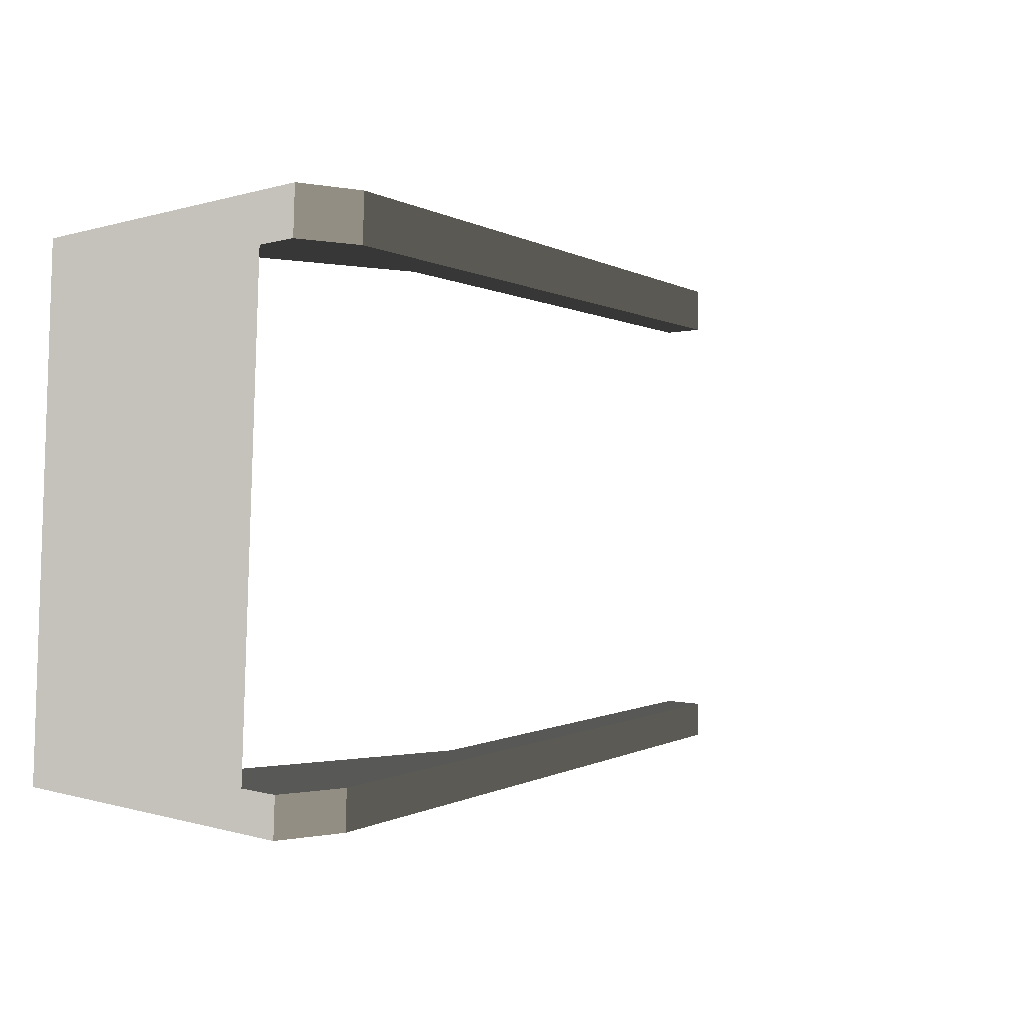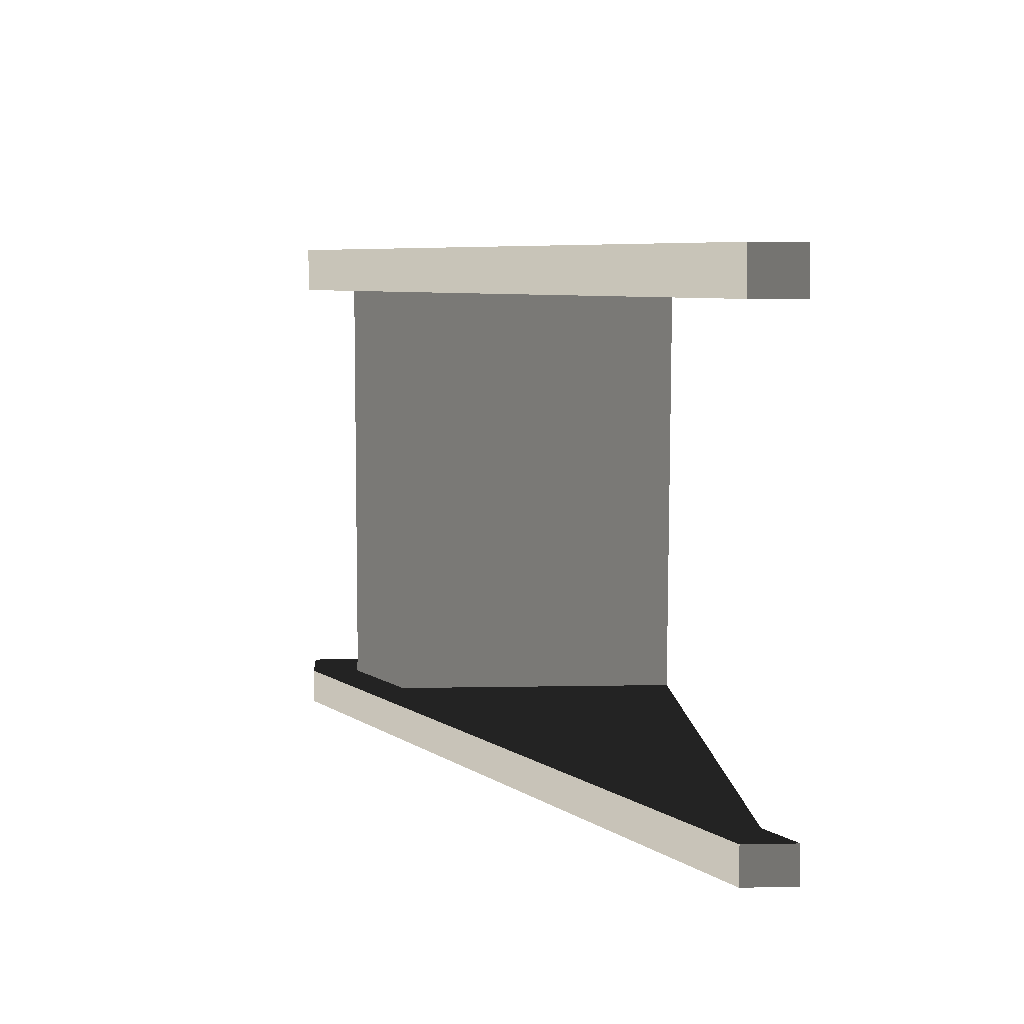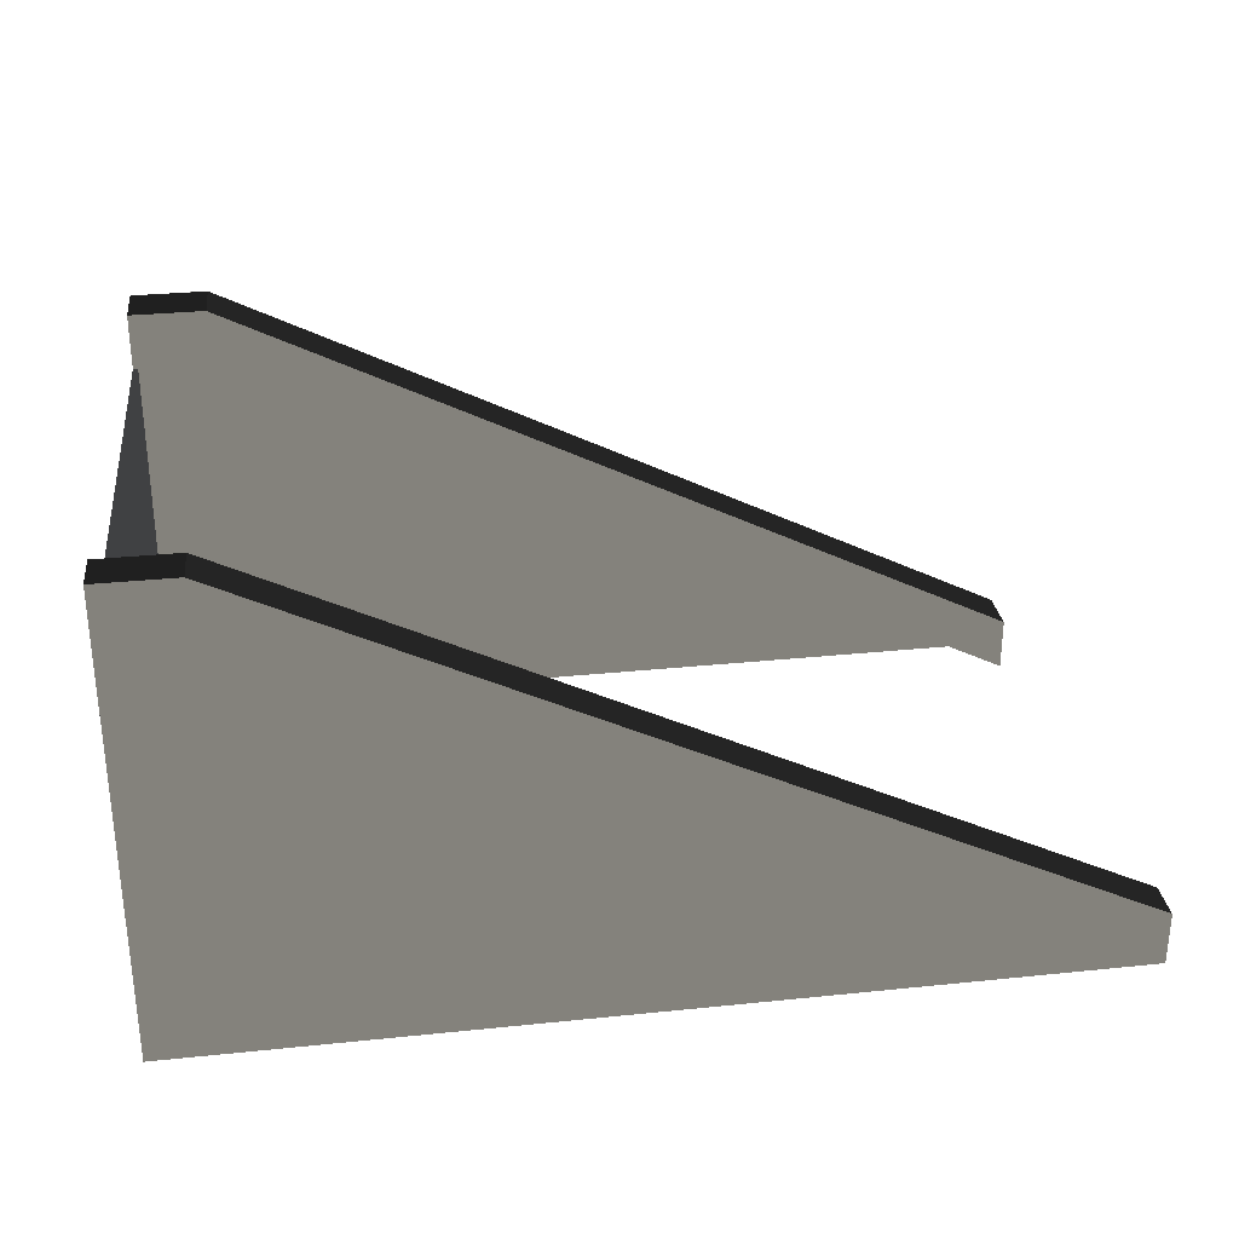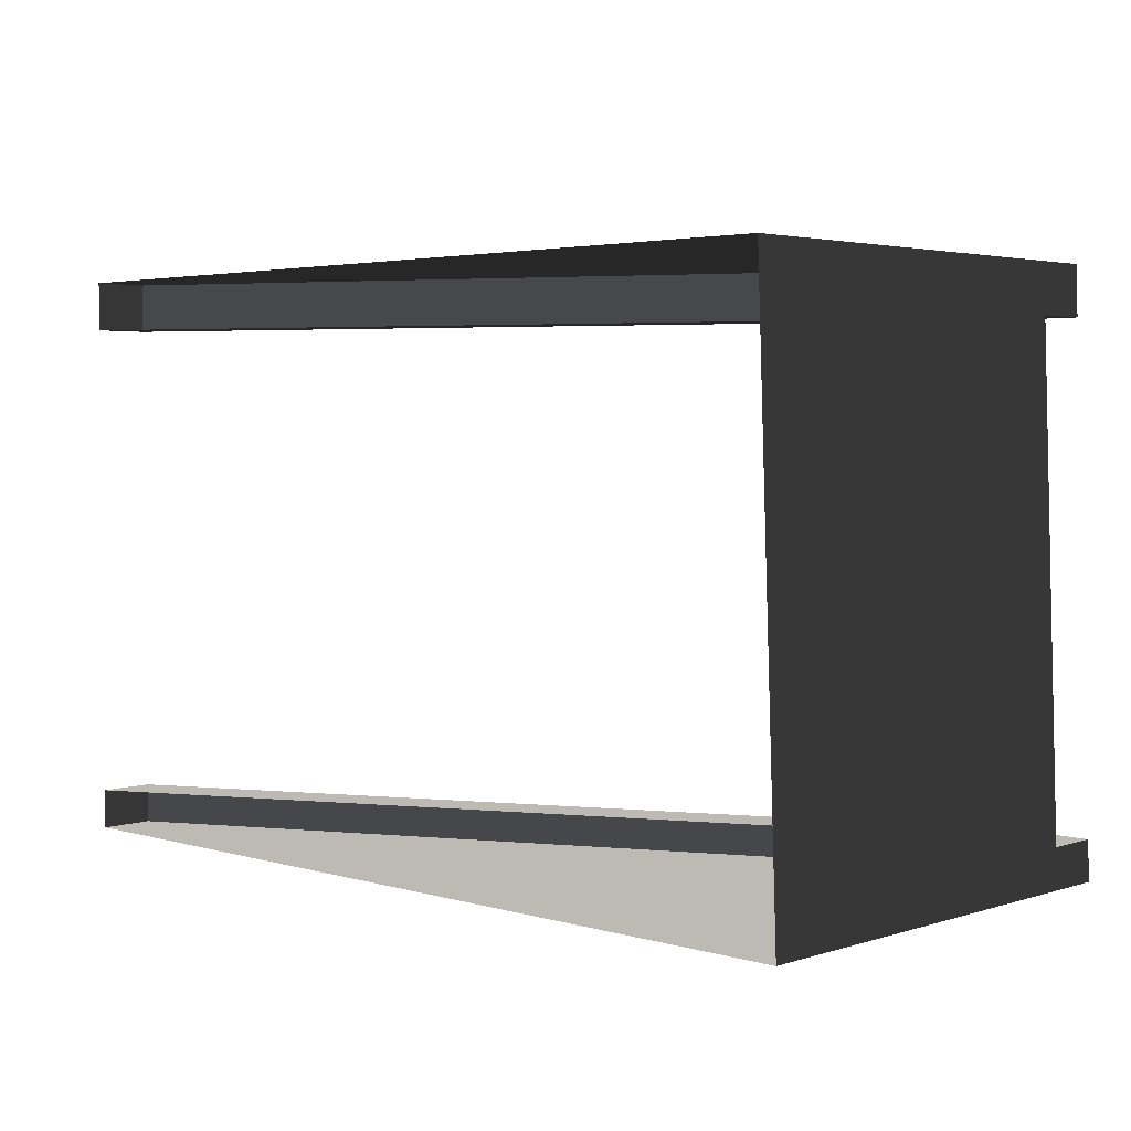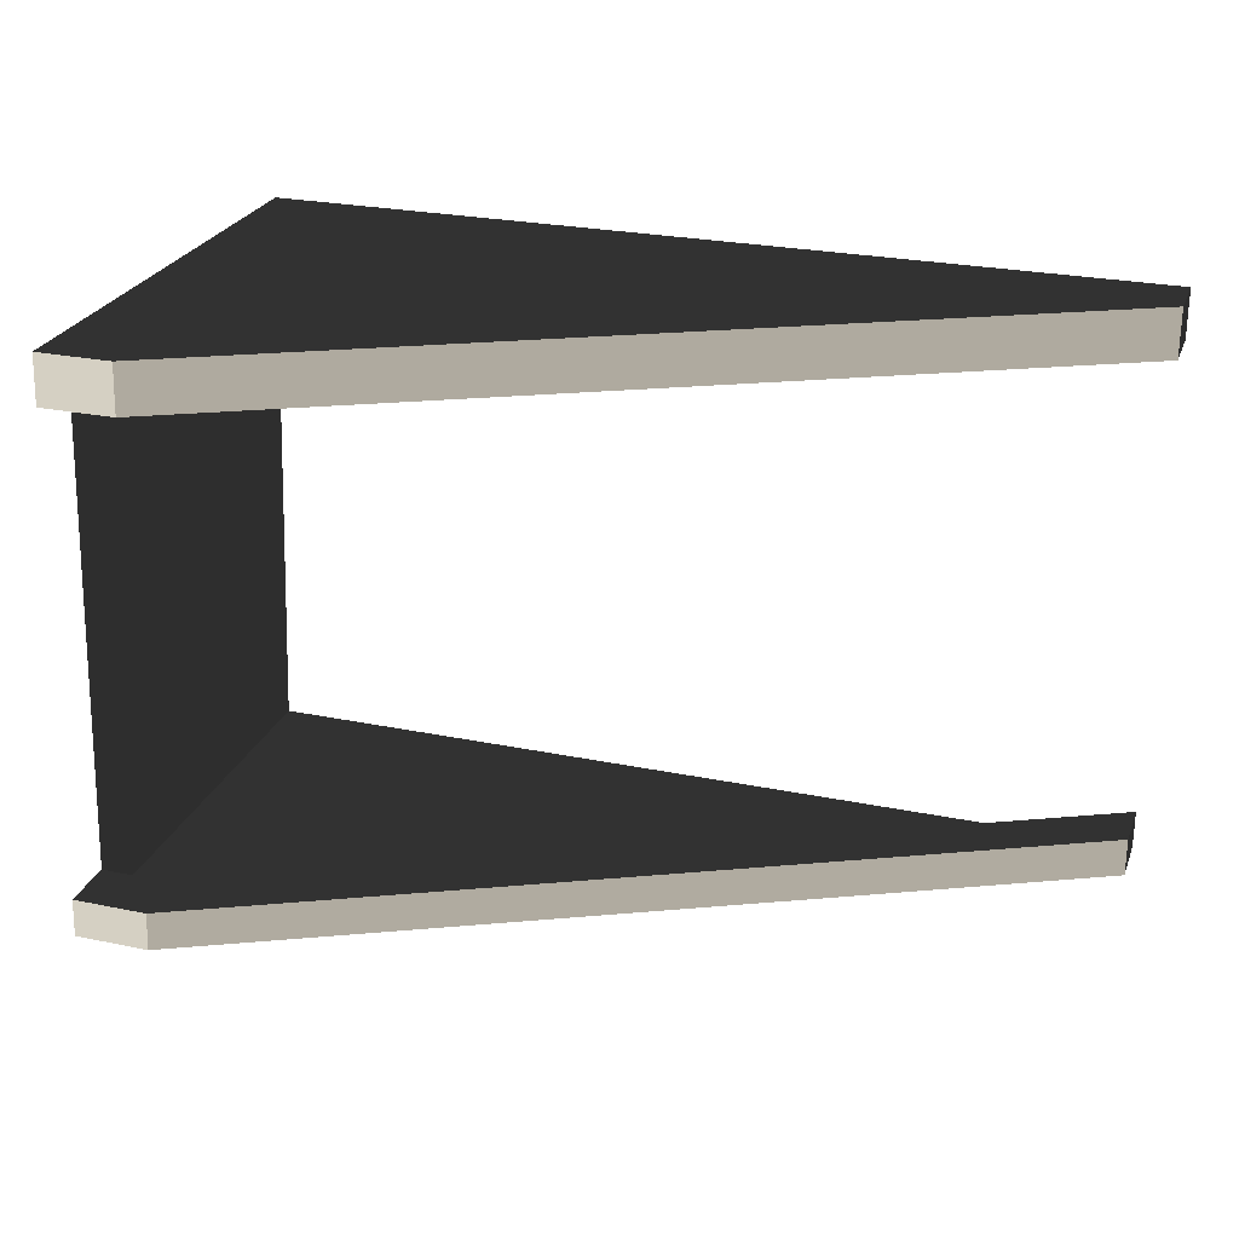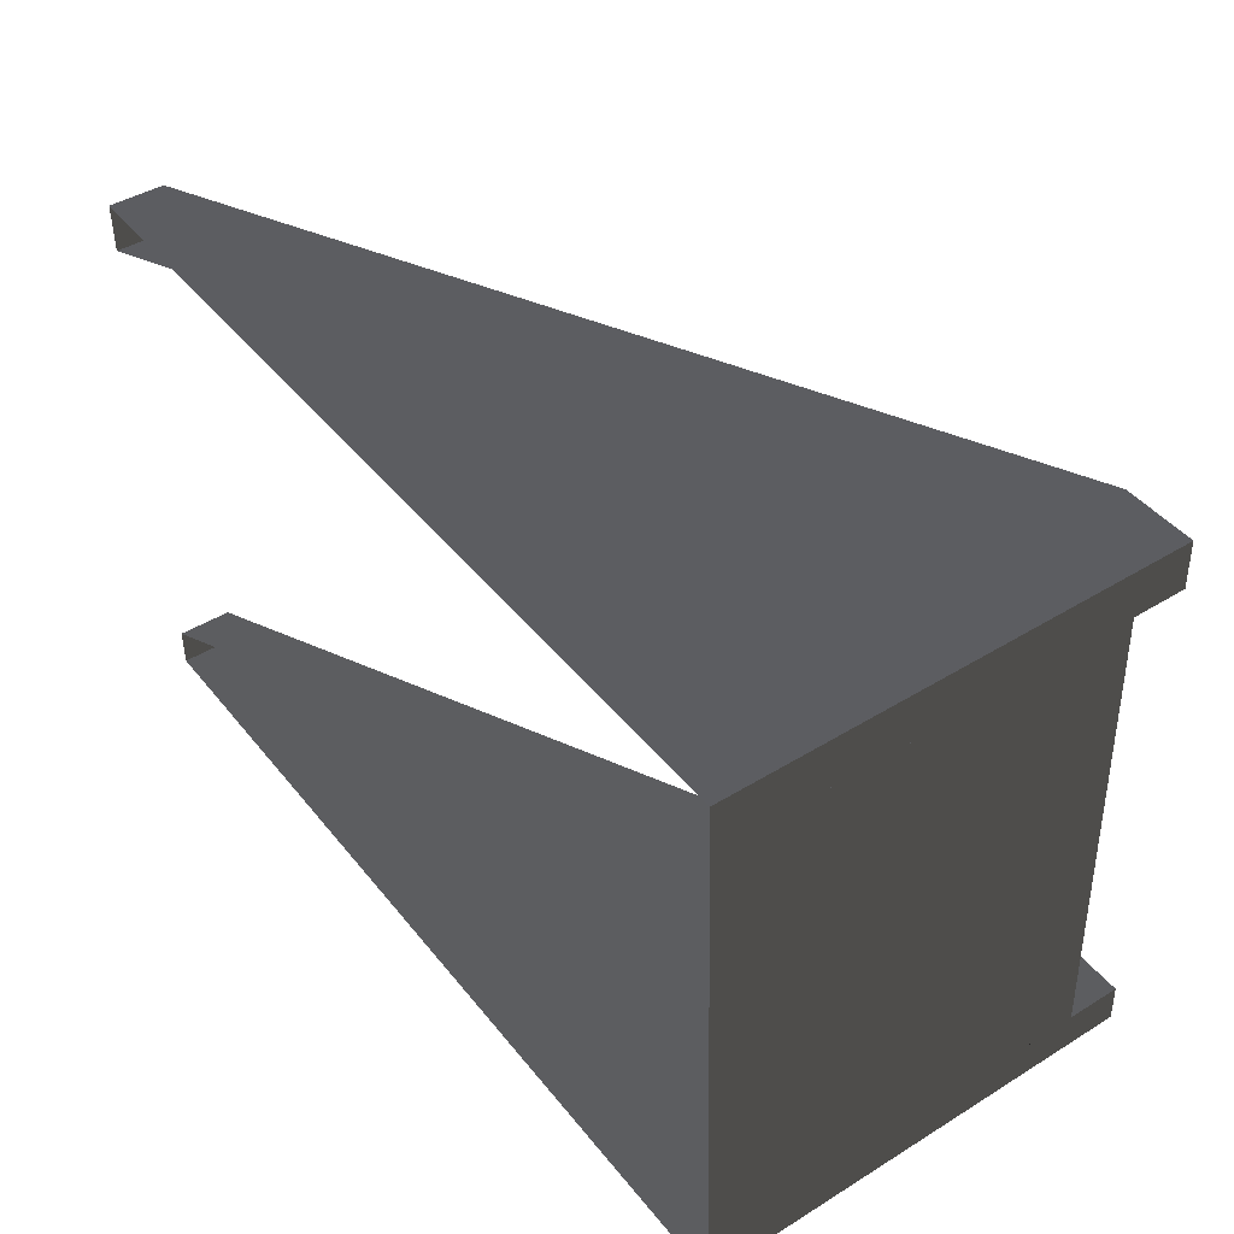
<metadata>
{"format":"obj","ext":"obj","renderer":"f3d","projection":"perspective","resolution":1024,"background":"white","views":[{"elev":-0.2,"azim":-38.9,"up":"+Y"},{"elev":6.7,"azim":86.7,"up":"+Y"},{"elev":29.9,"azim":-8.6,"up":"+Z"},{"elev":3.4,"azim":-136.1,"up":"+Y"},{"elev":26.0,"azim":18.2,"up":"+Y"},{"elev":43.9,"azim":-125.8,"up":"+Y"}]}
</metadata>
<code>
v -0.2066 0.9993 1
v -0.2066 0.9993 1.192
v -0.4633 0.9993 1.192
v -0.4633 0.9993 1
v 2.62 1 -0.4287
v -0.4633 0.9993 -0.4287
v 2.62 -1 -0.4287
v 2.62 -1 -0.2371
v 2.62 -0.8611 -0.2371
v 2.62 -0.8611 -0.4287
v -0.277 -0.9993 1
v 2.62 -1 -0.4287
v -0.5401 -0.9993 -0.4287
v -0.54 -0.9993 1
v -0.277 -0.9993 1.192
v -0.5401 -0.9993 1.192
v 2.62 -1 -0.2371
v -0.5347 -0.8605 -0.4287
v -0.5347 -0.8605 -0.2371
v -0.5401 -0.9993 -0.2371
v -0.5401 -0.9993 -0.4287
v -0.4699 0.828 -0.4287
v -0.4699 0.828 -0.2371
v -0.4698 0.828 1.192
v -0.4699 0.828 1
v -0.4633 0.9993 1
v -0.4633 0.9993 1.192
v -0.4633 0.9993 -0.2371
v -0.4633 0.9993 -0.4287
v -0.5347 -0.8605 1
v -0.5347 -0.8605 -0.4287
v -0.4699 0.828 -0.4287
v -0.4699 0.828 1
v -0.4698 0.828 1.192
v -0.4699 0.828 -0.2371
v -0.4633 0.9993 -0.2371
v -0.4633 0.9993 1.192
v -0.2721 -0.8605 1.192
v 2.62 -0.8611 -0.2371
v 2.62 -1 -0.2371
v -0.277 -0.9993 1.192
v -0.277 -0.9993 1.192
v -0.5401 -0.9993 1.192
v -0.5347 -0.8605 1.192
v -0.2721 -0.8605 1.192
v -0.2126 0.828 1.192
v -0.4698 0.828 1.192
v -0.4633 0.9993 1.192
v -0.2066 0.9993 1.192
v -0.2066 0.9993 1.192
v 2.62 1 -0.2371
v 2.62 0.8286 -0.2371
v -0.2126 0.828 1.192
v -0.5401 -0.9993 1.192
v -0.5401 -0.9993 -0.2371
v -0.5347 -0.8605 -0.2371
v -0.5347 -0.8605 1.192
v 2.62 1 -0.4287
v 2.62 1 -0.2371
v -0.2066 0.9993 1.192
v -0.2066 0.9993 1
v -0.2721 -0.8605 1
v -0.2721 -0.8605 1.192
v -0.5347 -0.8605 1.192
v -0.5347 -0.8605 1
v -0.4699 0.828 1
v -0.4698 0.828 1.192
v -0.2126 0.828 1.192
v -0.2126 0.828 1
v 2.62 0.8286 -0.2371
v 2.62 0.8286 -0.4287
v -0.4633 0.9993 -0.4287
v -0.4633 0.9993 -0.2371
v -0.4699 0.828 -0.2371
v -0.4699 0.828 -0.4287
v -0.5401 -0.9993 -0.4287
v -0.5401 -0.9993 -0.2371
v -0.5401 -0.9993 1.192
v -0.54 -0.9993 1
v 2.62 -0.8611 -0.4287
v 2.62 -0.8611 -0.2371
v -0.2721 -0.8605 1.192
v -0.2721 -0.8605 1
v 2.62 0.8286 -0.4287
v 2.62 0.8286 -0.2371
v 2.62 1 -0.2371
v 2.62 1 -0.4287
v -0.5347 -0.8605 1
v -0.5347 -0.8605 1.192
v -0.5347 -0.8605 -0.2371
v -0.5347 -0.8605 -0.4287
g Ramp_t_(2)_35574_568
f 1 3 2
f 1 4 3
f 4 1 5
f 4 5 6
f 7 9 8
f 7 10 9
f 11 13 12
f 11 14 13
f 14 11 15
f 14 15 16
f 11 17 15
f 11 12 17
f 18 20 19
f 18 21 20
f 22 24 23
f 22 25 24
f 26 28 27
f 26 29 28
f 30 32 31
f 30 33 32
f 34 36 35
f 34 37 36
f 38 40 39
f 38 41 40
f 42 44 43
f 42 45 44
f 46 48 47
f 46 49 48
f 50 52 51
f 50 53 52
f 54 56 55
f 54 57 56
f 58 60 59
f 58 61 60
f 62 64 63
f 62 65 64
f 66 68 67
f 66 69 68
f 69 70 68
f 69 71 70
f 72 74 73
f 72 75 74
f 76 78 77
f 76 79 78
f 80 82 81
f 80 83 82
f 84 86 85
f 84 87 86
f 88 90 89
f 88 91 90

</code>
